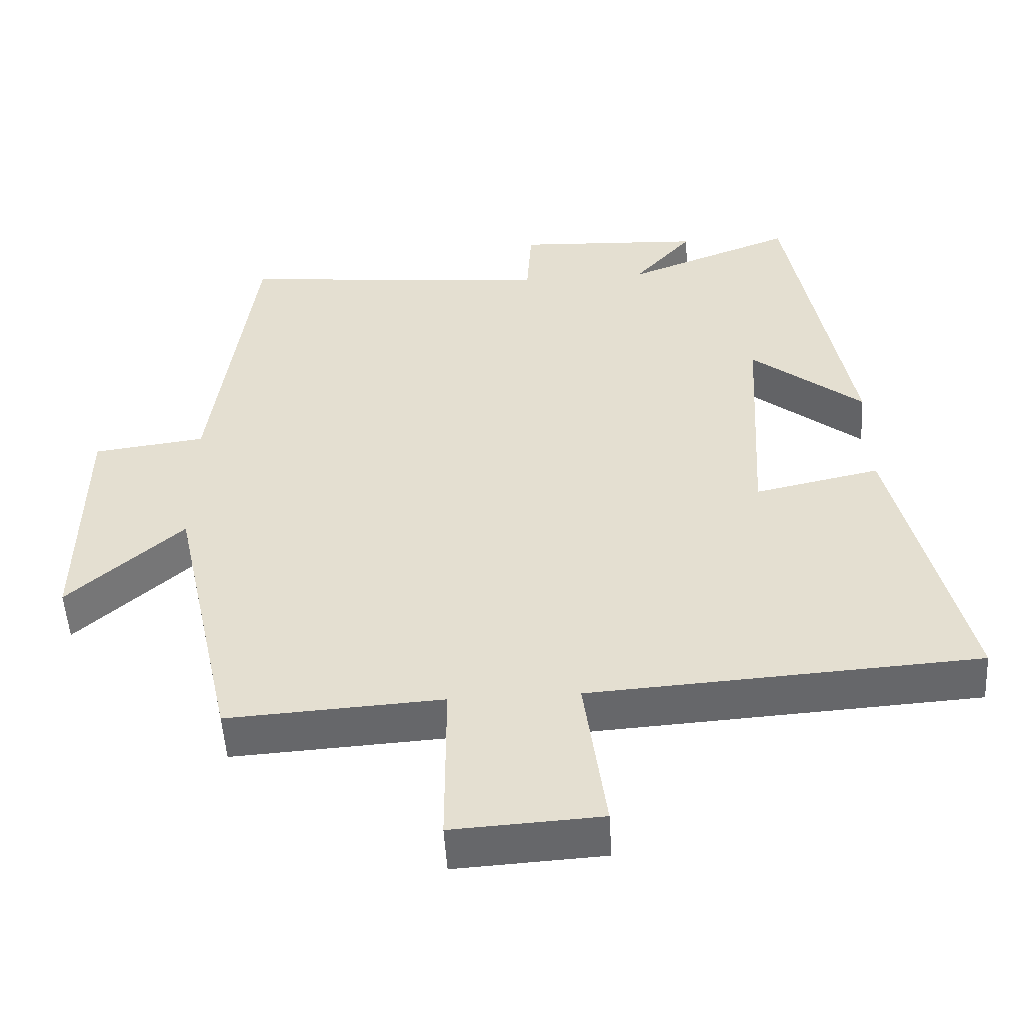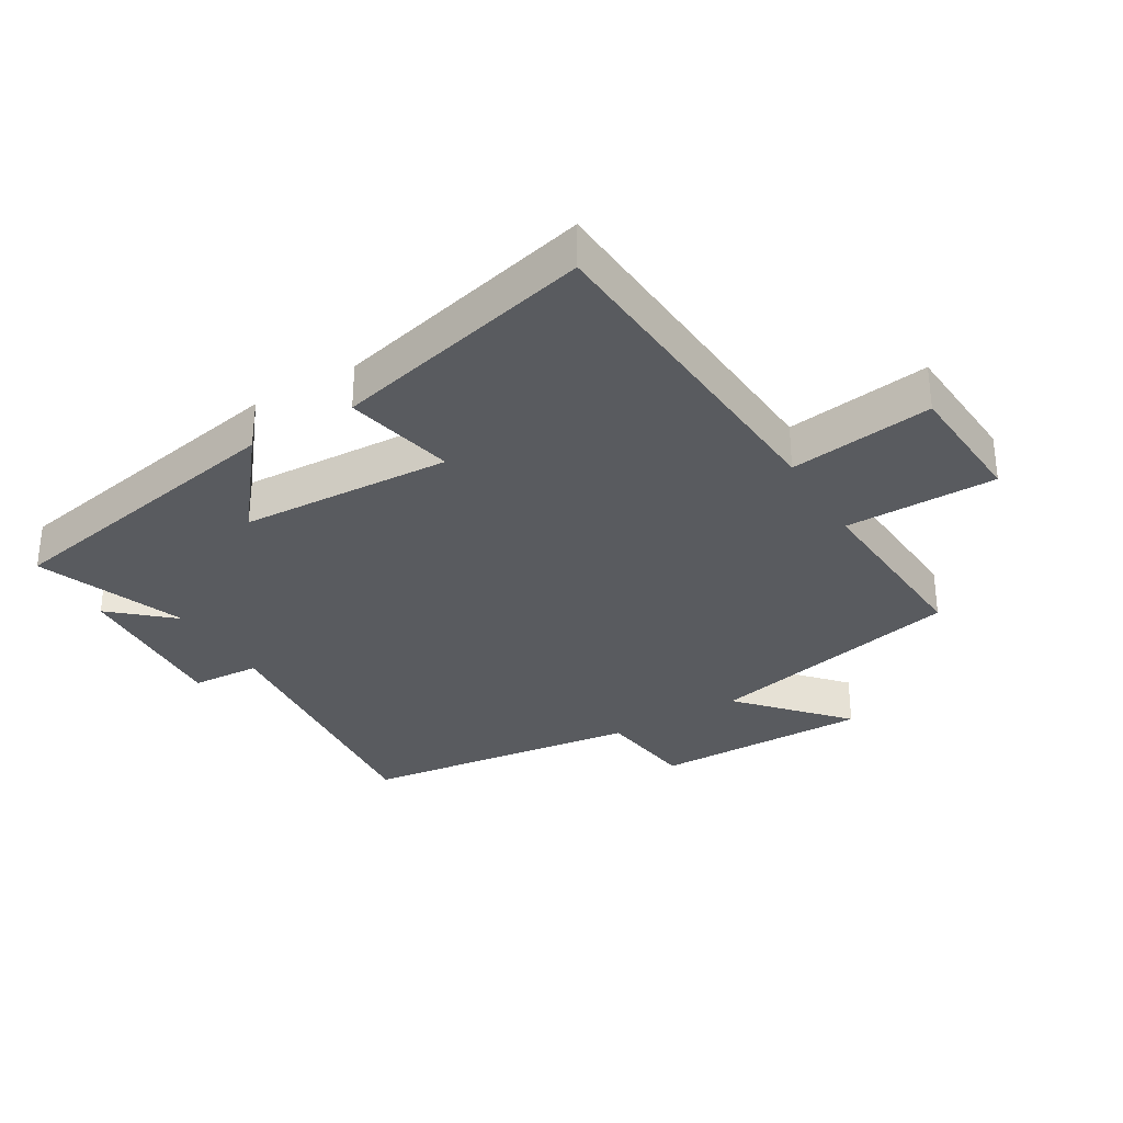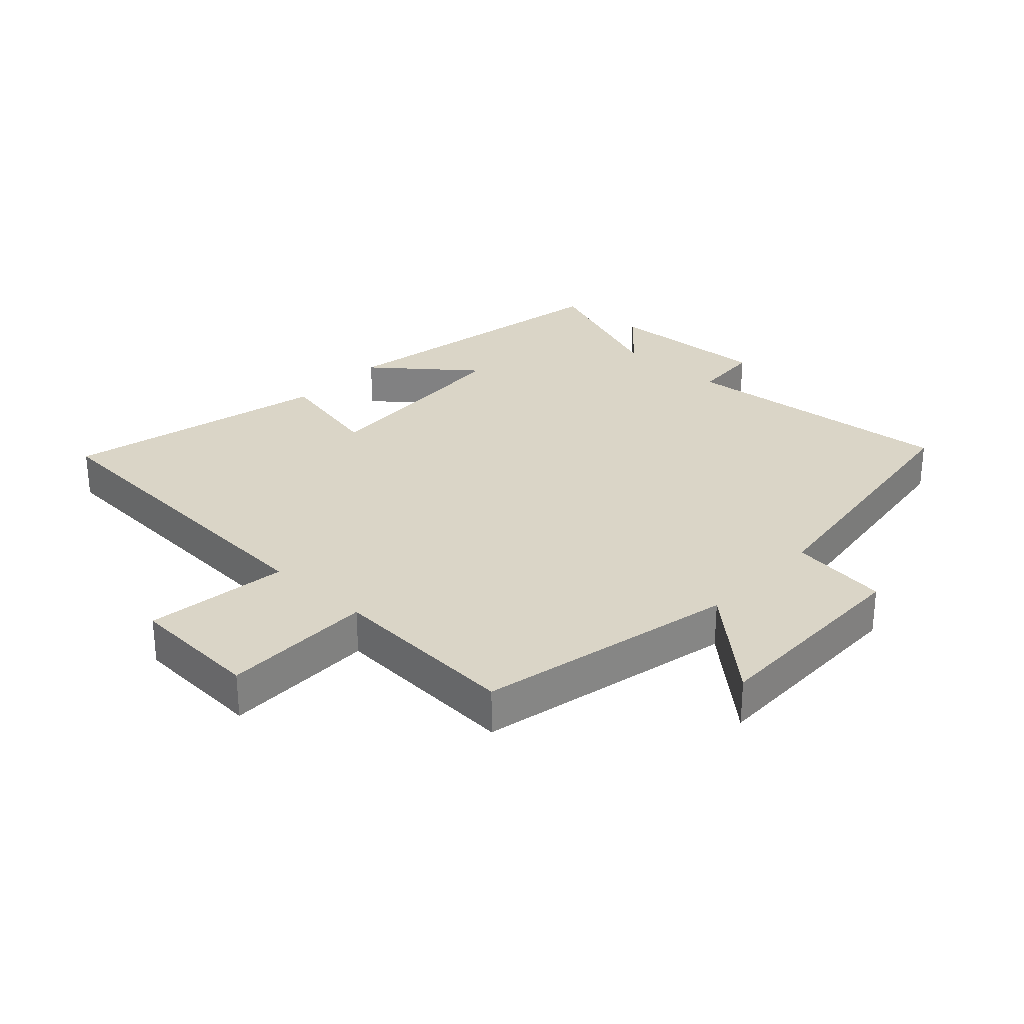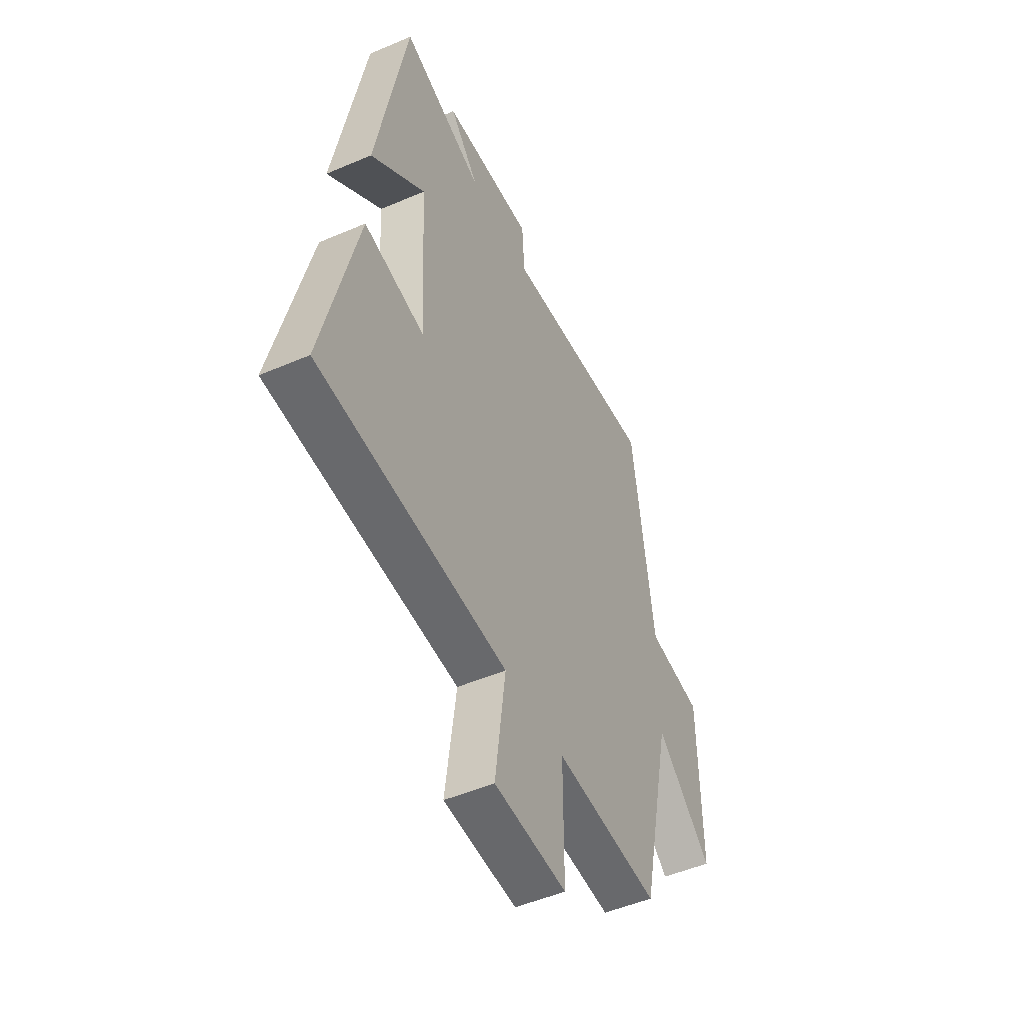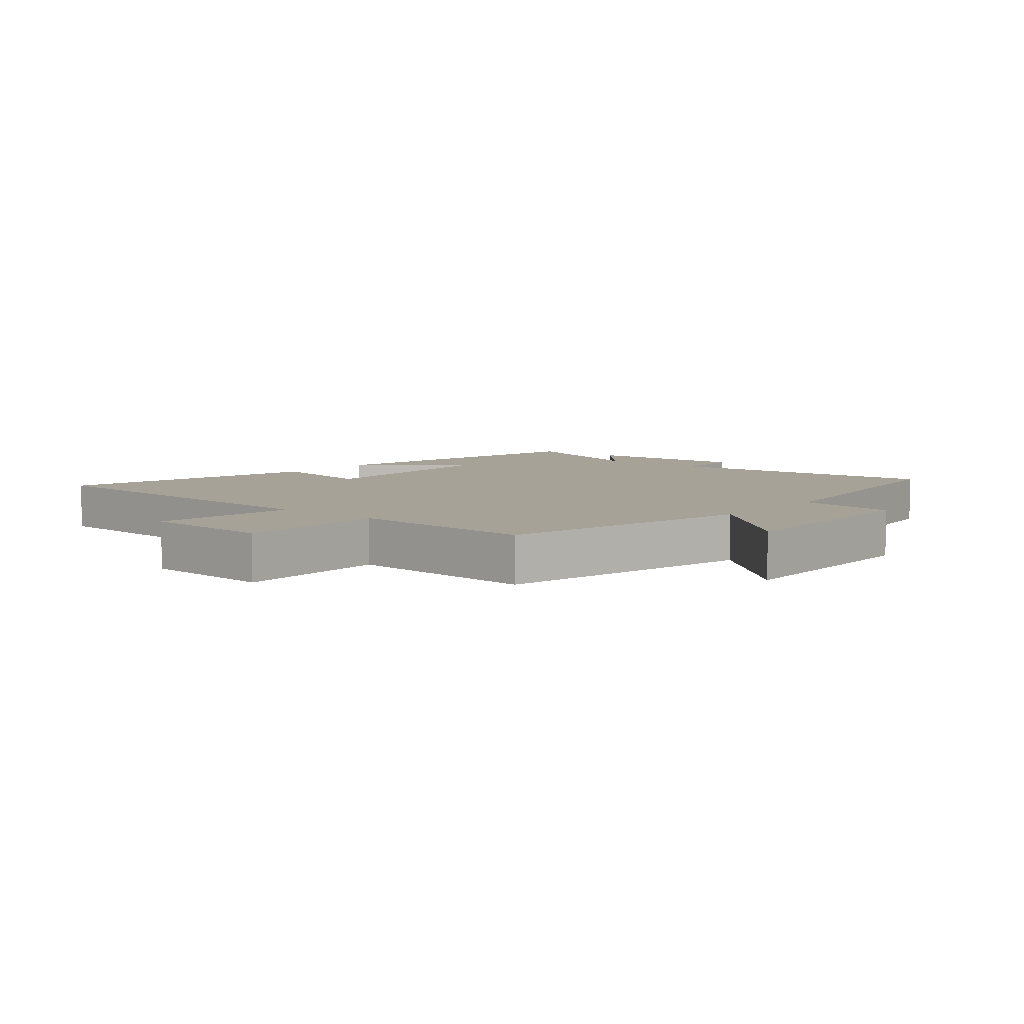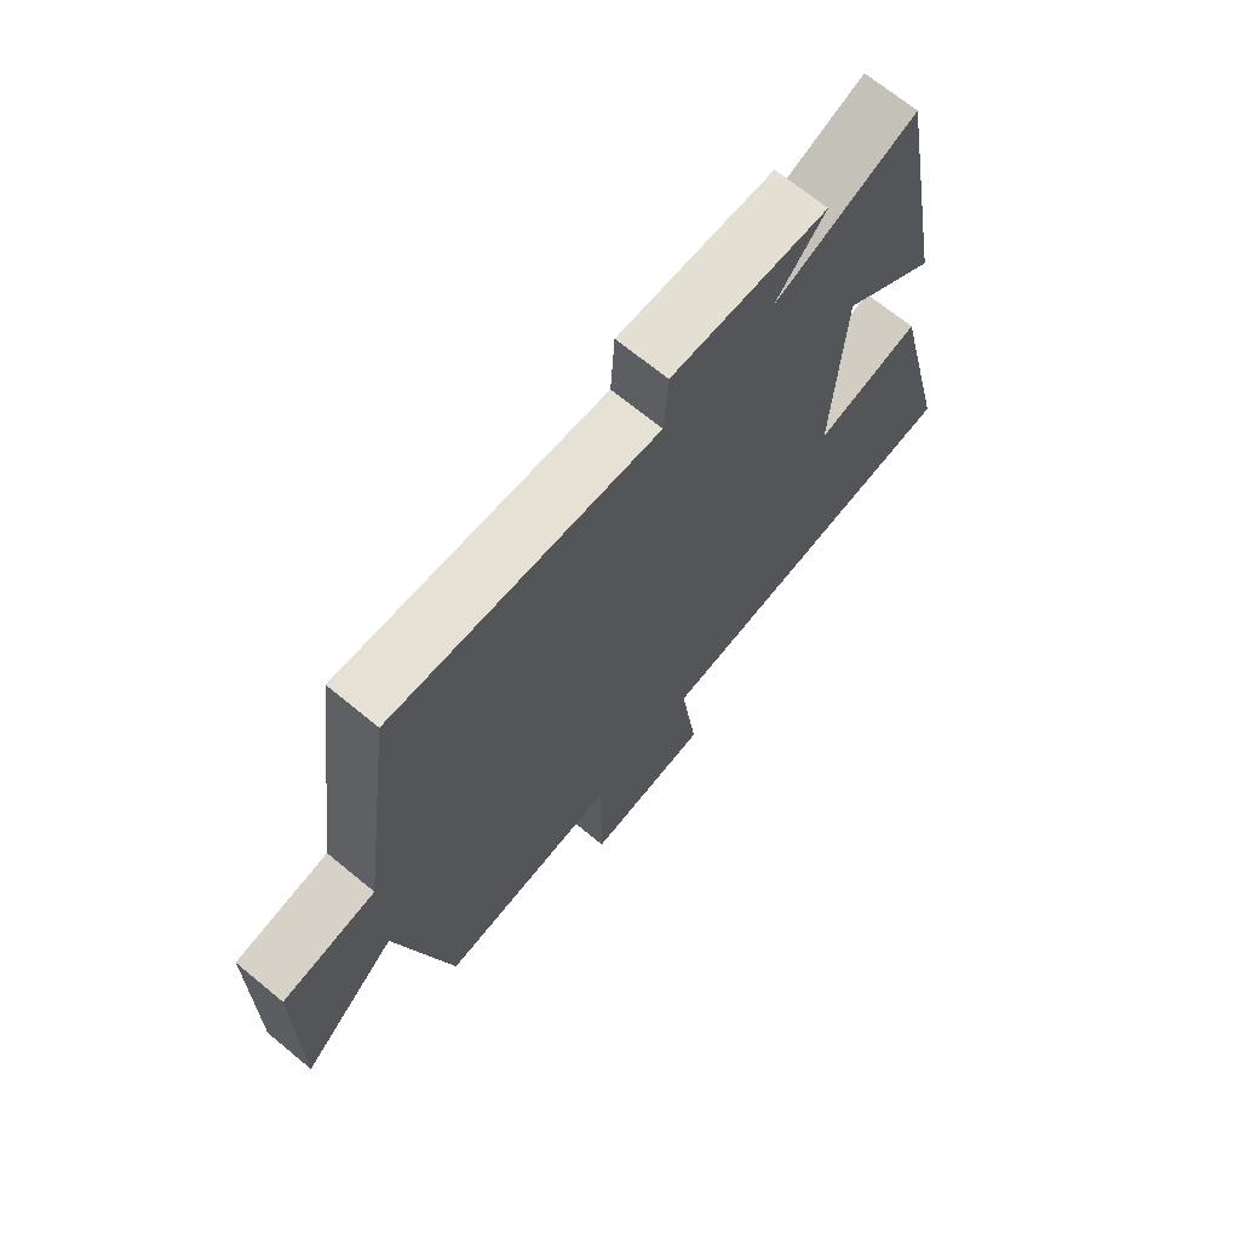
<metadata>
{"format":"obj","ext":"obj","renderer":"f3d","projection":"perspective","resolution":1024,"background":"white","views":[{"elev":-51.7,"azim":3.4,"up":"+Z"},{"elev":-32.2,"azim":121.0,"up":"+Y"},{"elev":29.0,"azim":-137.1,"up":"+Y"},{"elev":-49.7,"azim":115.4,"up":"+Z"},{"elev":6.5,"azim":-140.3,"up":"+Y"},{"elev":69.5,"azim":-50.5,"up":"+Z"}]}
</metadata>
<code>
v -0.441 0.07 0.543
v -0.003 0.07 0.5
v 0.004 0.07 0.608
v 0.262 0.07 0.594
v 0.179 0.07 0.5
v 0.413 0.07 0.589
v 0.5 0.07 0.118
v 0.345 0.07 0.243
v 0.327 0.07 -0.089
v 0.5 0.07 -0.052
v 0.599 0.07 -0.466
v 0.063 0.07 -0.5
v 0.093 0.07 -0.726
v -0.113 0.07 -0.738
v -0.113 0.07 -0.5
v -0.411 0.07 -0.518
v -0.5 0.07 -0.113
v -0.659 0.07 -0.255
v -0.655 0.07 0.085
v -0.5 0.07 0.105
v -0.441 0 0.543
v -0.003 0 0.5
v 0.004 0 0.608
v 0.262 0 0.594
v 0.179 0 0.5
v 0.413 0 0.589
v 0.5 0 0.118
v 0.345 0 0.243
v 0.327 0 -0.089
v 0.5 0 -0.052
v 0.599 0 -0.466
v 0.063 0 -0.5
v 0.093 0 -0.726
v -0.113 0 -0.738
v -0.113 0 -0.5
v -0.411 0 -0.518
v -0.5 0 -0.113
v -0.659 0 -0.255
v -0.655 0 0.085
v -0.5 0 0.105
f 17 18 19 20
f 20 1 2
f 17 20 2
f 16 17 2
f 15 16 2
f 12 13 14 15
f 11 12 15
f 10 11 15
f 9 10 15
f 8 9 15 2
f 5 6 7 8
f 5 8 2 3
f 3 4 5
f 40 39 38 37
f 22 21 40
f 22 40 37
f 22 37 36
f 22 36 35
f 35 34 33 32
f 35 32 31
f 35 31 30
f 35 30 29
f 22 35 29 28
f 28 27 26 25
f 23 22 28 25
f 25 24 23
f 1 21 22 2
f 2 22 23 3
f 3 23 24 4
f 4 24 25 5
f 5 25 26 6
f 6 26 27 7
f 7 27 28 8
f 8 28 29 9
f 9 29 30 10
f 10 30 31 11
f 11 31 32 12
f 12 32 33 13
f 13 33 34 14
f 14 34 35 15
f 15 35 36 16
f 16 36 37 17
f 17 37 38 18
f 18 38 39 19
f 19 39 40 20
f 20 40 21 1

</code>
